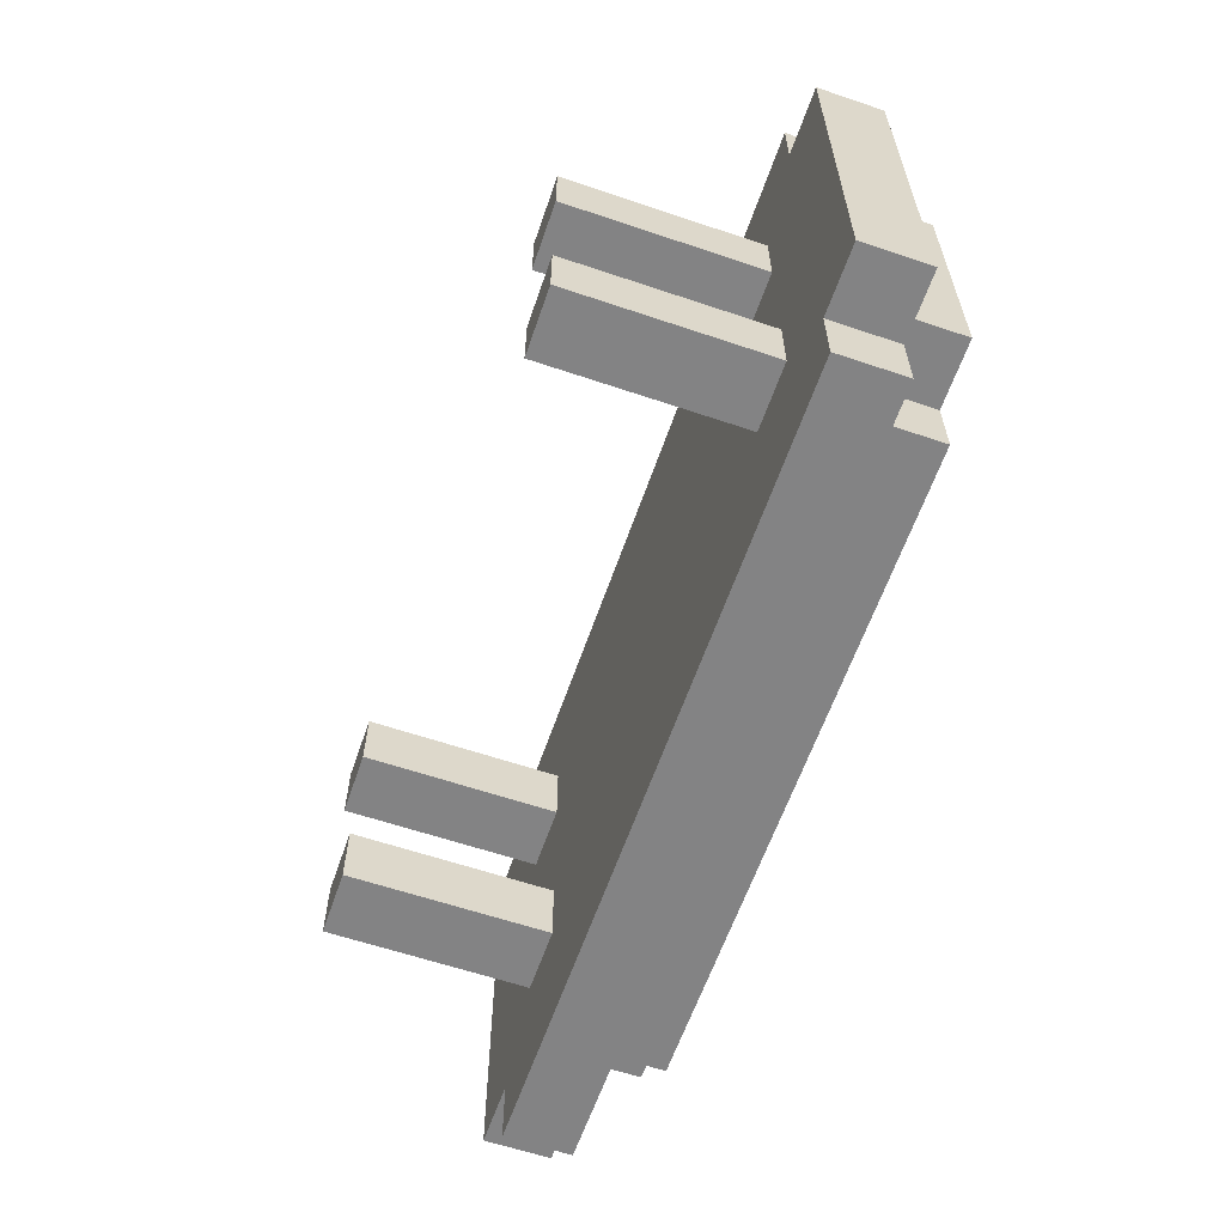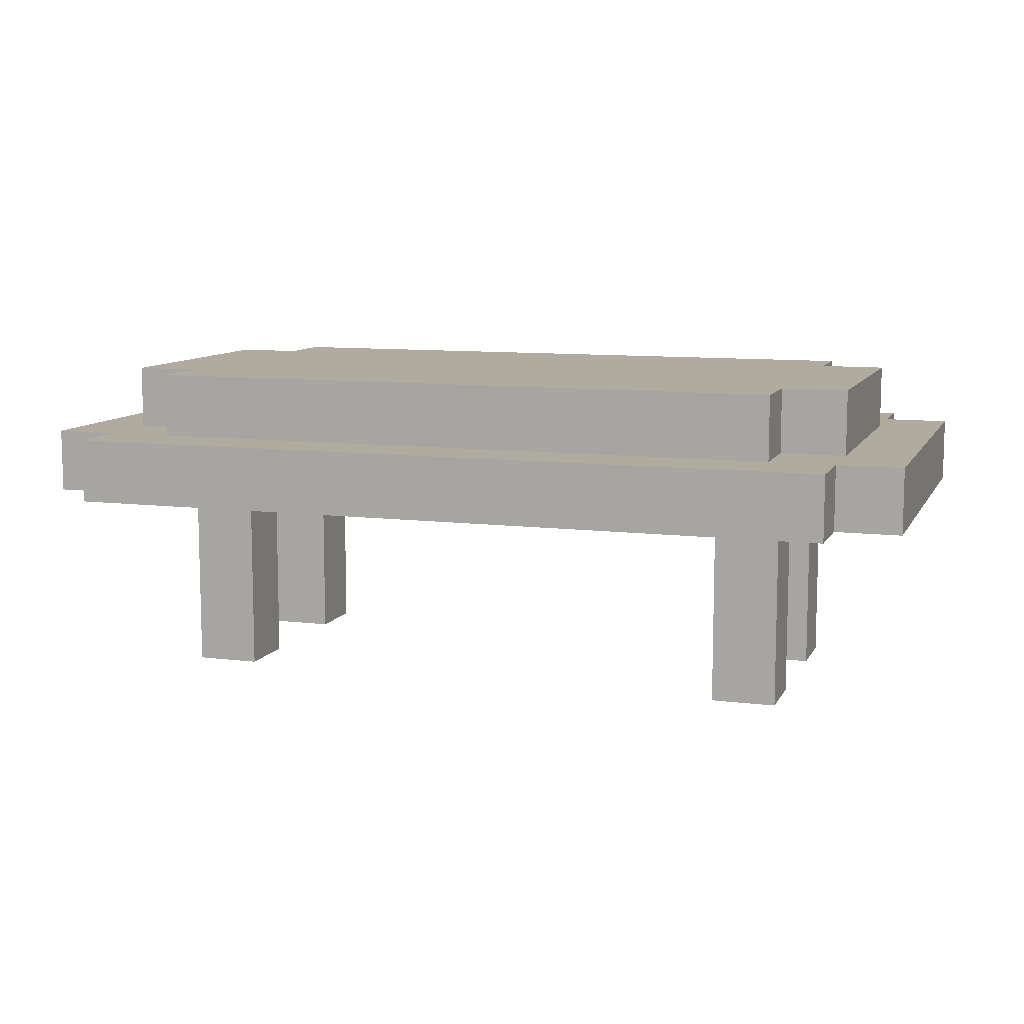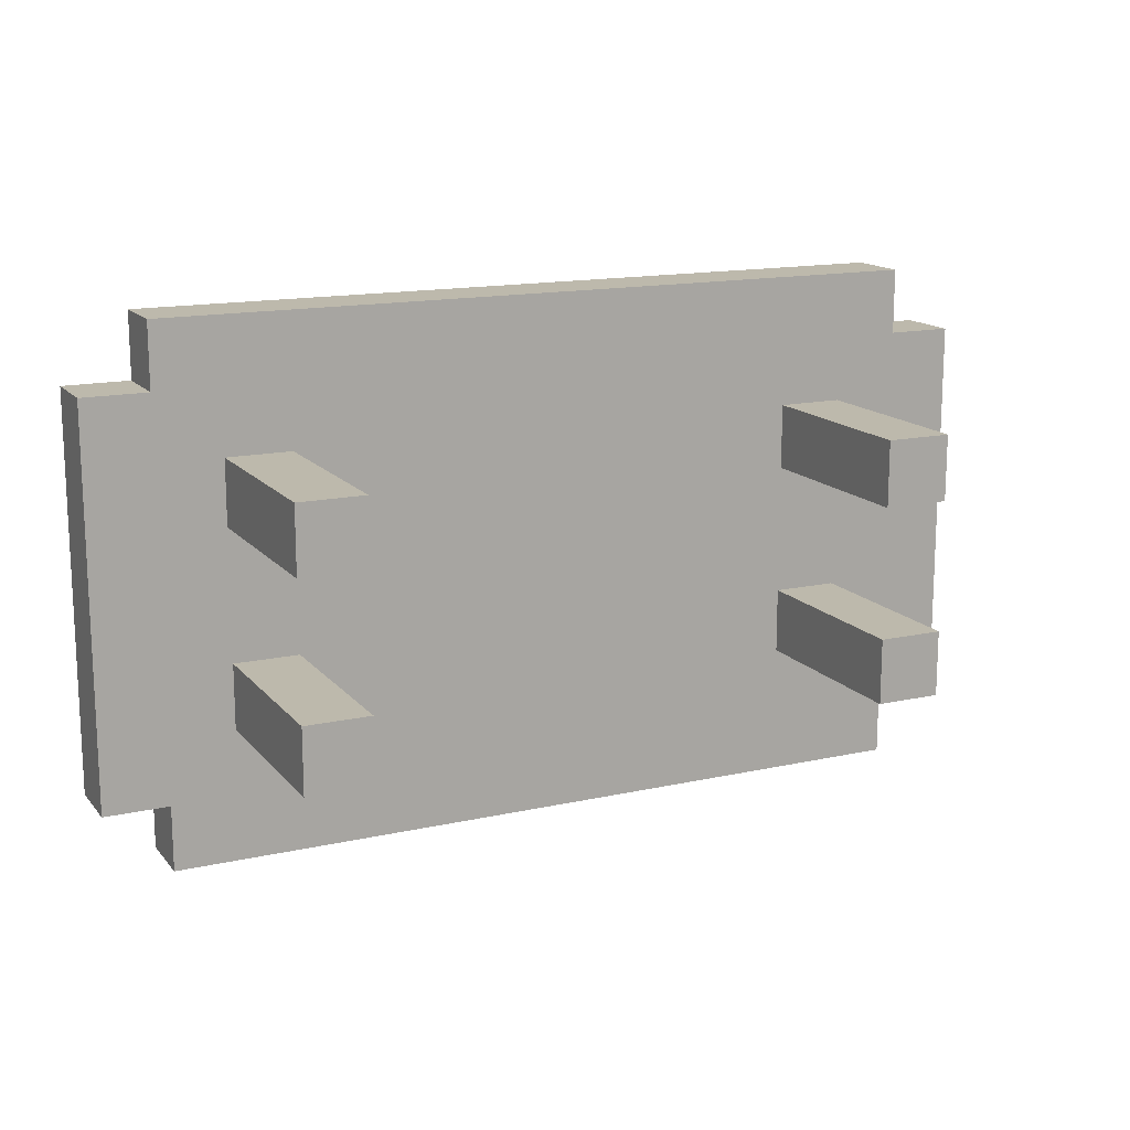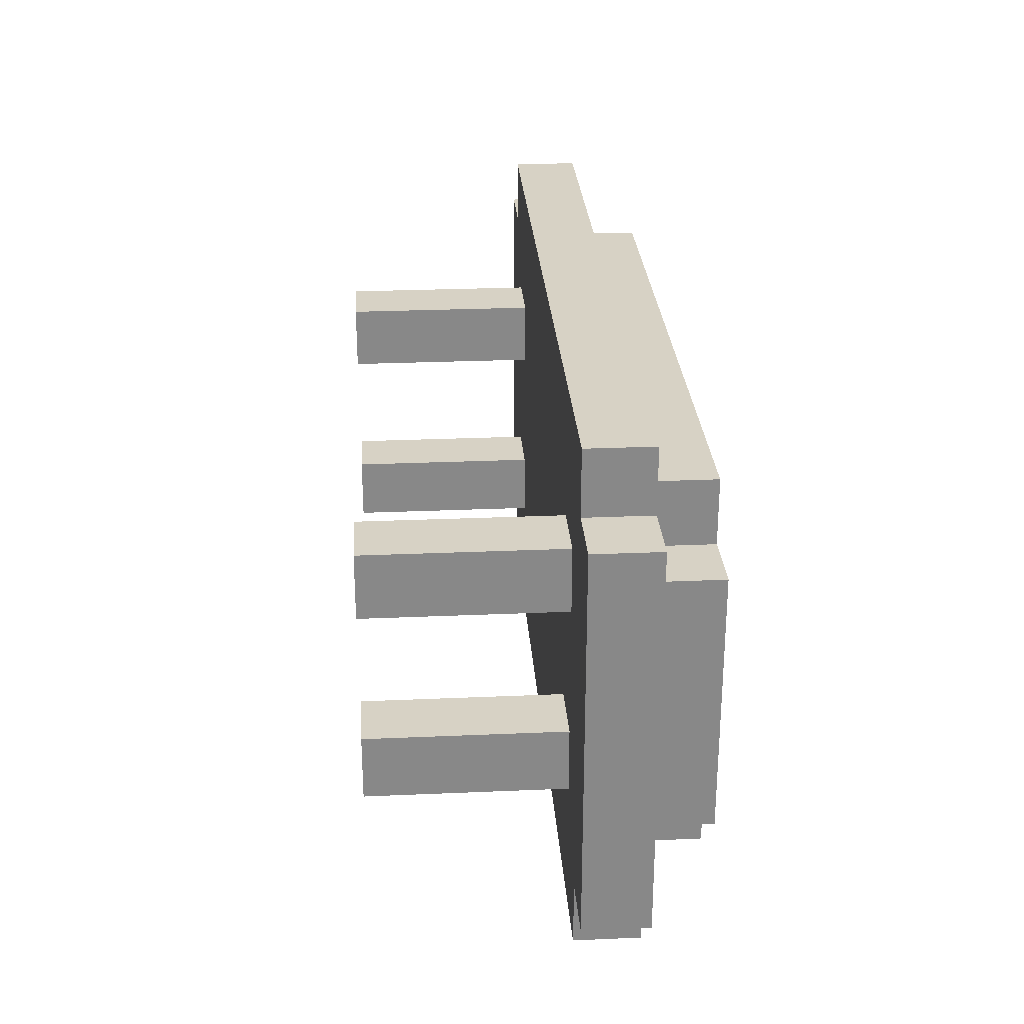
<metadata>
{"format":"obj","ext":"obj","renderer":"f3d","projection":"perspective","resolution":1024,"background":"white","views":[{"elev":-61.2,"azim":71.0,"up":"+Z"},{"elev":9.6,"azim":18.2,"up":"+Y"},{"elev":15.0,"azim":-25.5,"up":"+Z"},{"elev":27.4,"azim":86.2,"up":"+Z"}]}
</metadata>
<code>
o
v -8.6 0.3 6.9
v -8.6 0.3 6.8
v -8.6 0.3 6.7
v -8.6 0.3 6.5
v -8.6 0.3 6.4
v -8.6 0.3 6.3
v -8.6 0.4 6.9
v -8.6 0.4 6.8
v -8.6 0.4 6.7
v -8.6 0.4 6.5
v -8.6 0.4 6.4
v -8.6 0.4 6.3
v -8.5 0.3 7
v -8.5 0.3 6.9
v -8.5 0.3 6.3
v -8.5 0.3 6.2
v -8.5 0.4 7
v -8.5 0.4 6.9
v -8.5 0.4 6.8
v -8.5 0.4 6.7
v -8.5 0.4 6.5
v -8.5 0.4 6.4
v -8.5 0.4 6.3
v -8.5 0.4 6.2
v -8.5 0.5 6.8
v -8.5 0.5 6.7
v -8.5 0.5 6.5
v -8.5 0.5 6.4
v -8.4 0 6.8
v -8.4 0 6.7
v -8.4 0 6.5
v -8.4 0 6.4
v -8.4 0.1 6.8
v -8.4 0.1 6.7
v -8.4 0.1 6.5
v -8.4 0.1 6.4
v -8.4 0.3 6.8
v -8.4 0.3 6.7
v -8.4 0.3 6.5
v -8.4 0.3 6.4
v -8.4 0.4 6.9
v -8.4 0.4 6.8
v -8.4 0.4 6.4
v -8.4 0.4 6.3
v -8.4 0.5 6.9
v -8.4 0.5 6.8
v -8.4 0.5 6.4
v -8.4 0.5 6.3
v -7.5 0 6.8
v -7.5 0 6.7
v -7.5 0 6.5
v -7.5 0 6.4
v -7.5 0.1 6.8
v -7.5 0.1 6.7
v -7.5 0.1 6.5
v -7.5 0.1 6.4
v -7.5 0.3 6.8
v -7.5 0.3 6.7
v -7.5 0.3 6.5
v -7.5 0.3 6.4
v -8.3 0 6.8
v -8.3 0 6.7
v -8.3 0 6.5
v -8.3 0 6.4
v -8.3 0.1 6.8
v -8.3 0.1 6.7
v -8.3 0.1 6.5
v -8.3 0.1 6.4
v -8.3 0.3 6.8
v -8.3 0.3 6.7
v -8.3 0.3 6.5
v -8.3 0.3 6.4
v -7.4 0 6.8
v -7.4 0 6.7
v -7.4 0 6.5
v -7.4 0 6.4
v -7.4 0.1 6.8
v -7.4 0.1 6.7
v -7.4 0.1 6.5
v -7.4 0.1 6.4
v -7.4 0.3 6.8
v -7.4 0.3 6.7
v -7.4 0.3 6.5
v -7.4 0.3 6.4
v -7.4 0.4 6.9
v -7.4 0.4 6.8
v -7.4 0.4 6.4
v -7.4 0.4 6.3
v -7.4 0.5 6.9
v -7.4 0.5 6.8
v -7.4 0.5 6.4
v -7.4 0.5 6.3
v -7.3 0.3 7
v -7.3 0.3 6.9
v -7.3 0.3 6.3
v -7.3 0.3 6.2
v -7.3 0.4 7
v -7.3 0.4 6.9
v -7.3 0.4 6.8
v -7.3 0.4 6.7
v -7.3 0.4 6.5
v -7.3 0.4 6.4
v -7.3 0.4 6.3
v -7.3 0.4 6.2
v -7.3 0.5 6.8
v -7.3 0.5 6.7
v -7.3 0.5 6.5
v -7.3 0.5 6.4
v -7.2 0.3 6.9
v -7.2 0.3 6.8
v -7.2 0.3 6.7
v -7.2 0.3 6.5
v -7.2 0.3 6.4
v -7.2 0.3 6.3
v -7.2 0.4 6.9
v -7.2 0.4 6.8
v -7.2 0.4 6.7
v -7.2 0.4 6.5
v -7.2 0.4 6.4
v -7.2 0.4 6.3
v -8.5 0.3 7
v -8.5 0.4 7
v -8.4 0.3 7
v -8.4 0.4 7
v -8.3 0.3 7
v -8.3 0.4 7
v -8.2 0.3 7
v -8.2 0.4 7
v -7.6 0.3 7
v -7.6 0.4 7
v -7.5 0.3 7
v -7.5 0.4 7
v -7.4 0.3 7
v -7.4 0.4 7
v -7.3 0.3 7
v -7.3 0.4 7
v -8.6 0.3 6.9
v -8.6 0.4 6.9
v -8.5 0.3 6.9
v -8.5 0.4 6.9
v -8.4 0.4 6.9
v -8.4 0.5 6.9
v -8.3 0.4 6.9
v -8.3 0.5 6.9
v -8.2 0.4 6.9
v -8.2 0.5 6.9
v -7.6 0.4 6.9
v -7.6 0.5 6.9
v -7.5 0.4 6.9
v -7.5 0.5 6.9
v -7.4 0.4 6.9
v -7.4 0.5 6.9
v -7.3 0.3 6.9
v -7.3 0.4 6.9
v -7.2 0.3 6.9
v -7.2 0.4 6.9
v -8.5 0.4 6.8
v -8.5 0.5 6.8
v -8.4 0 6.8
v -8.4 0.1 6.8
v -8.4 0.3 6.8
v -8.4 0.4 6.8
v -8.4 0.5 6.8
v -8.3 0 6.8
v -8.3 0.1 6.8
v -8.3 0.3 6.8
v -7.5 0 6.8
v -7.5 0.1 6.8
v -7.5 0.3 6.8
v -7.4 0 6.8
v -7.4 0.1 6.8
v -7.4 0.3 6.8
v -7.4 0.4 6.8
v -7.4 0.5 6.8
v -7.3 0.4 6.8
v -7.3 0.5 6.8
v -8.4 0 6.5
v -8.4 0.1 6.5
v -8.4 0.3 6.5
v -8.3 0 6.5
v -8.3 0.1 6.5
v -8.3 0.3 6.5
v -7.5 0 6.5
v -7.5 0.1 6.5
v -7.5 0.3 6.5
v -7.4 0 6.5
v -7.4 0.1 6.5
v -7.4 0.3 6.5
v -8.4 0 6.7
v -8.4 0.1 6.7
v -8.4 0.3 6.7
v -8.3 0 6.7
v -8.3 0.1 6.7
v -8.3 0.3 6.7
v -7.5 0 6.7
v -7.5 0.1 6.7
v -7.5 0.3 6.7
v -7.4 0 6.7
v -7.4 0.1 6.7
v -7.4 0.3 6.7
v -8.5 0.4 6.4
v -8.5 0.5 6.4
v -8.4 0 6.4
v -8.4 0.1 6.4
v -8.4 0.3 6.4
v -8.4 0.4 6.4
v -8.4 0.5 6.4
v -8.3 0 6.4
v -8.3 0.1 6.4
v -8.3 0.3 6.4
v -7.5 0 6.4
v -7.5 0.1 6.4
v -7.5 0.3 6.4
v -7.4 0 6.4
v -7.4 0.1 6.4
v -7.4 0.3 6.4
v -7.4 0.4 6.4
v -7.4 0.5 6.4
v -7.3 0.4 6.4
v -7.3 0.5 6.4
v -8.6 0.3 6.3
v -8.6 0.4 6.3
v -8.5 0.3 6.3
v -8.5 0.4 6.3
v -8.4 0.4 6.3
v -8.4 0.5 6.3
v -8.3 0.4 6.3
v -8.3 0.5 6.3
v -8.2 0.4 6.3
v -8.2 0.5 6.3
v -7.6 0.4 6.3
v -7.6 0.5 6.3
v -7.5 0.4 6.3
v -7.5 0.5 6.3
v -7.4 0.4 6.3
v -7.4 0.5 6.3
v -7.3 0.3 6.3
v -7.3 0.4 6.3
v -7.2 0.3 6.3
v -7.2 0.4 6.3
v -8.5 0.3 6.2
v -8.5 0.4 6.2
v -8.4 0.3 6.2
v -8.4 0.4 6.2
v -8.3 0.3 6.2
v -8.3 0.4 6.2
v -8.2 0.3 6.2
v -8.2 0.4 6.2
v -7.6 0.3 6.2
v -7.6 0.4 6.2
v -7.5 0.3 6.2
v -7.5 0.4 6.2
v -7.4 0.3 6.2
v -7.4 0.4 6.2
v -7.3 0.3 6.2
v -7.3 0.4 6.2
v -8.4 0 6.8
v -8.3 0 6.8
v -7.5 0 6.8
v -7.4 0 6.8
v -8.4 0 6.7
v -8.3 0 6.7
v -7.5 0 6.7
v -7.4 0 6.7
v -8.4 0 6.5
v -8.3 0 6.5
v -7.5 0 6.5
v -7.4 0 6.5
v -8.4 0 6.4
v -8.3 0 6.4
v -7.5 0 6.4
v -7.4 0 6.4
v -8.5 0.3 7
v -8.4 0.3 7
v -8.3 0.3 7
v -8.2 0.3 7
v -7.6 0.3 7
v -7.5 0.3 7
v -7.4 0.3 7
v -7.3 0.3 7
v -8.6 0.3 6.9
v -8.5 0.3 6.9
v -8.4 0.3 6.9
v -8.3 0.3 6.9
v -8.2 0.3 6.9
v -7.6 0.3 6.9
v -7.5 0.3 6.9
v -7.4 0.3 6.9
v -7.3 0.3 6.9
v -7.2 0.3 6.9
v -8.6 0.3 6.8
v -8.5 0.3 6.8
v -8.4 0.3 6.8
v -8.3 0.3 6.8
v -7.5 0.3 6.8
v -7.4 0.3 6.8
v -7.3 0.3 6.8
v -7.2 0.3 6.8
v -8.6 0.3 6.7
v -8.5 0.3 6.7
v -8.4 0.3 6.7
v -8.3 0.3 6.7
v -7.5 0.3 6.7
v -7.4 0.3 6.7
v -7.3 0.3 6.7
v -7.2 0.3 6.7
v -8.6 0.3 6.5
v -8.5 0.3 6.5
v -8.4 0.3 6.5
v -8.3 0.3 6.5
v -7.5 0.3 6.5
v -7.4 0.3 6.5
v -7.3 0.3 6.5
v -7.2 0.3 6.5
v -8.6 0.3 6.4
v -8.5 0.3 6.4
v -8.4 0.3 6.4
v -8.3 0.3 6.4
v -7.5 0.3 6.4
v -7.4 0.3 6.4
v -7.3 0.3 6.4
v -7.2 0.3 6.4
v -8.6 0.3 6.3
v -8.5 0.3 6.3
v -8.4 0.3 6.3
v -8.3 0.3 6.3
v -8.2 0.3 6.3
v -7.6 0.3 6.3
v -7.5 0.3 6.3
v -7.4 0.3 6.3
v -7.3 0.3 6.3
v -7.2 0.3 6.3
v -8.5 0.3 6.2
v -8.4 0.3 6.2
v -8.3 0.3 6.2
v -8.2 0.3 6.2
v -7.6 0.3 6.2
v -7.5 0.3 6.2
v -7.4 0.3 6.2
v -7.3 0.3 6.2
v -8.5 0.4 7
v -8.4 0.4 7
v -8.3 0.4 7
v -8.2 0.4 7
v -7.6 0.4 7
v -7.5 0.4 7
v -7.4 0.4 7
v -7.3 0.4 7
v -8.6 0.4 6.9
v -8.5 0.4 6.9
v -8.4 0.4 6.9
v -8.3 0.4 6.9
v -8.2 0.4 6.9
v -7.6 0.4 6.9
v -7.5 0.4 6.9
v -7.4 0.4 6.9
v -7.3 0.4 6.9
v -7.2 0.4 6.9
v -8.6 0.4 6.8
v -8.5 0.4 6.8
v -8.4 0.4 6.8
v -7.4 0.4 6.8
v -7.3 0.4 6.8
v -7.2 0.4 6.8
v -8.6 0.4 6.7
v -8.5 0.4 6.7
v -7.3 0.4 6.7
v -7.2 0.4 6.7
v -8.6 0.4 6.5
v -8.5 0.4 6.5
v -7.3 0.4 6.5
v -7.2 0.4 6.5
v -8.6 0.4 6.4
v -8.5 0.4 6.4
v -8.4 0.4 6.4
v -7.4 0.4 6.4
v -7.3 0.4 6.4
v -7.2 0.4 6.4
v -8.6 0.4 6.3
v -8.5 0.4 6.3
v -8.4 0.4 6.3
v -8.3 0.4 6.3
v -8.2 0.4 6.3
v -7.6 0.4 6.3
v -7.5 0.4 6.3
v -7.4 0.4 6.3
v -7.3 0.4 6.3
v -7.2 0.4 6.3
v -8.5 0.4 6.2
v -8.4 0.4 6.2
v -8.3 0.4 6.2
v -8.2 0.4 6.2
v -7.6 0.4 6.2
v -7.5 0.4 6.2
v -7.4 0.4 6.2
v -7.3 0.4 6.2
v -8.4 0.5 6.9
v -8.3 0.5 6.9
v -8.2 0.5 6.9
v -7.6 0.5 6.9
v -7.5 0.5 6.9
v -7.4 0.5 6.9
v -8.5 0.5 6.8
v -8.4 0.5 6.8
v -8.3 0.5 6.8
v -8.2 0.5 6.8
v -7.6 0.5 6.8
v -7.5 0.5 6.8
v -7.4 0.5 6.8
v -7.3 0.5 6.8
v -8.5 0.5 6.7
v -8.4 0.5 6.7
v -8.3 0.5 6.7
v -7.5 0.5 6.7
v -7.4 0.5 6.7
v -7.3 0.5 6.7
v -8.5 0.5 6.5
v -8.4 0.5 6.5
v -8.3 0.5 6.5
v -7.5 0.5 6.5
v -7.4 0.5 6.5
v -7.3 0.5 6.5
v -8.5 0.5 6.4
v -8.4 0.5 6.4
v -8.3 0.5 6.4
v -8.2 0.5 6.4
v -7.6 0.5 6.4
v -7.5 0.5 6.4
v -7.4 0.5 6.4
v -7.3 0.5 6.4
v -8.4 0.5 6.3
v -8.3 0.5 6.3
v -8.2 0.5 6.3
v -7.6 0.5 6.3
v -7.5 0.5 6.3
v -7.4 0.5 6.3
f 7 2 1
f 8 3 2
f 8 2 7
f 9 4 3
f 9 3 8
f 10 5 4
f 10 4 9
f 11 6 5
f 11 5 10
f 12 6 11
f 17 14 13
f 18 14 17
f 23 16 15
f 24 16 23
f 25 20 19
f 26 21 20
f 26 20 25
f 27 22 21
f 27 21 26
f 28 22 27
f 33 30 29
f 34 30 33
f 35 32 31
f 36 32 35
f 37 34 33
f 38 34 37
f 39 36 35
f 40 36 39
f 45 42 41
f 46 42 45
f 47 44 43
f 48 44 47
f 53 50 49
f 54 50 53
f 55 52 51
f 56 52 55
f 57 54 53
f 58 54 57
f 59 56 55
f 60 56 59
f 61 62 65
f 65 62 66
f 63 64 67
f 67 64 68
f 65 66 69
f 69 66 70
f 67 68 71
f 71 68 72
f 73 74 77
f 77 74 78
f 75 76 79
f 79 76 80
f 77 78 81
f 81 78 82
f 79 80 83
f 83 80 84
f 85 86 89
f 89 86 90
f 87 88 91
f 91 88 92
f 93 94 97
f 97 94 98
f 95 96 103
f 103 96 104
f 99 100 105
f 100 101 106
f 105 100 106
f 101 102 107
f 106 101 107
f 107 102 108
f 109 110 115
f 110 111 116
f 115 110 116
f 111 112 117
f 116 111 117
f 112 113 118
f 117 112 118
f 113 114 119
f 118 113 119
f 119 114 120
f 123 122 121
f 124 122 123
f 125 124 123
f 126 124 125
f 127 126 125
f 128 126 127
f 129 128 127
f 130 128 129
f 131 130 129
f 132 130 131
f 133 132 131
f 134 132 133
f 135 134 133
f 136 134 135
f 139 138 137
f 140 138 139
f 143 142 141
f 144 142 143
f 145 144 143
f 146 144 145
f 147 146 145
f 148 146 147
f 149 148 147
f 150 148 149
f 151 150 149
f 152 150 151
f 155 154 153
f 156 154 155
f 162 158 157
f 163 158 162
f 164 160 159
f 165 161 160
f 165 160 164
f 166 161 165
f 170 168 167
f 171 169 168
f 171 168 170
f 172 169 171
f 175 174 173
f 176 174 175
f 180 178 177
f 181 179 178
f 181 178 180
f 182 179 181
f 186 184 183
f 187 185 184
f 187 184 186
f 188 185 187
f 189 190 192
f 190 191 193
f 192 190 193
f 193 191 194
f 195 196 198
f 196 197 199
f 198 196 199
f 199 197 200
f 201 202 206
f 206 202 207
f 203 204 208
f 204 205 209
f 208 204 209
f 209 205 210
f 211 212 214
f 212 213 215
f 214 212 215
f 215 213 216
f 217 218 219
f 219 218 220
f 221 222 223
f 223 222 224
f 225 226 227
f 227 226 228
f 227 228 229
f 229 228 230
f 229 230 231
f 231 230 232
f 231 232 233
f 233 232 234
f 233 234 235
f 235 234 236
f 237 238 239
f 239 238 240
f 241 242 243
f 243 242 244
f 243 244 245
f 245 244 246
f 245 246 247
f 247 246 248
f 247 248 249
f 249 248 250
f 249 250 251
f 251 250 252
f 251 252 253
f 253 252 254
f 253 254 255
f 255 254 256
f 261 258 257
f 262 258 261
f 263 260 259
f 264 260 263
f 269 266 265
f 270 266 269
f 271 268 267
f 272 268 271
f 282 274 273
f 283 275 274
f 283 274 282
f 284 276 275
f 284 275 283
f 285 277 276
f 285 276 284
f 286 278 277
f 286 277 285
f 287 279 278
f 287 278 286
f 288 280 279
f 288 279 287
f 289 280 288
f 291 282 281
f 292 283 282
f 292 282 291
f 293 287 286
f 293 283 292
f 293 284 283
f 293 285 284
f 293 288 287
f 293 286 285
f 294 288 293
f 295 288 294
f 296 289 288
f 296 288 295
f 297 290 289
f 297 289 296
f 298 290 297
f 299 292 291
f 300 293 292
f 300 292 299
f 301 293 300
f 302 295 294
f 303 295 302
f 304 297 296
f 305 298 297
f 305 297 304
f 306 298 305
f 307 304 303
f 307 301 300
f 307 306 305
f 307 305 304
f 307 303 302
f 307 302 301
f 307 300 299
f 308 306 307
f 309 306 308
f 310 306 309
f 311 306 310
f 312 306 311
f 313 306 312
f 314 306 313
f 315 308 307
f 316 309 308
f 316 308 315
f 317 309 316
f 318 311 310
f 319 311 318
f 320 313 312
f 321 314 313
f 321 313 320
f 322 314 321
f 323 316 315
f 324 317 316
f 324 316 323
f 325 320 319
f 325 317 324
f 325 319 318
f 325 318 317
f 326 320 325
f 327 320 326
f 328 320 327
f 329 320 328
f 330 321 320
f 330 320 329
f 331 322 321
f 331 321 330
f 332 322 331
f 333 325 324
f 334 326 325
f 334 325 333
f 335 327 326
f 335 326 334
f 336 328 327
f 336 327 335
f 337 329 328
f 337 328 336
f 338 330 329
f 338 329 337
f 339 331 330
f 339 330 338
f 340 331 339
f 341 342 350
f 342 343 351
f 350 342 351
f 343 344 352
f 351 343 352
f 344 345 353
f 352 344 353
f 345 346 354
f 353 345 354
f 346 347 355
f 354 346 355
f 347 348 356
f 355 347 356
f 356 348 357
f 349 350 359
f 350 351 360
f 359 350 360
f 360 351 361
f 356 357 362
f 357 358 363
f 362 357 363
f 363 358 364
f 359 360 365
f 365 360 366
f 363 364 367
f 367 364 368
f 365 366 369
f 369 366 370
f 367 368 371
f 371 368 372
f 369 370 373
f 373 370 374
f 371 372 377
f 377 372 378
f 373 374 379
f 374 375 380
f 379 374 380
f 380 375 381
f 376 377 386
f 377 378 387
f 386 377 387
f 387 378 388
f 380 381 389
f 381 382 390
f 389 381 390
f 382 383 391
f 390 382 391
f 383 384 392
f 391 383 392
f 384 385 393
f 392 384 393
f 385 386 394
f 393 385 394
f 386 387 395
f 394 386 395
f 395 387 396
f 397 398 404
f 398 399 405
f 404 398 405
f 399 400 406
f 405 399 406
f 400 401 407
f 406 400 407
f 401 402 408
f 407 401 408
f 408 402 409
f 403 404 411
f 404 405 412
f 411 404 412
f 406 407 413
f 412 405 413
f 405 406 413
f 407 408 413
f 408 409 414
f 413 408 414
f 409 410 415
f 414 409 415
f 415 410 416
f 411 412 417
f 413 414 418
f 417 412 418
f 412 413 418
f 414 415 418
f 418 415 419
f 419 415 420
f 415 416 421
f 420 415 421
f 421 416 422
f 417 418 423
f 418 419 424
f 423 418 424
f 419 420 425
f 424 419 425
f 425 420 426
f 426 420 427
f 420 421 428
f 427 420 428
f 421 422 429
f 428 421 429
f 429 422 430
f 424 425 431
f 425 426 432
f 431 425 432
f 426 427 433
f 432 426 433
f 427 428 434
f 433 427 434
f 428 429 435
f 434 428 435
f 435 429 436

</code>
